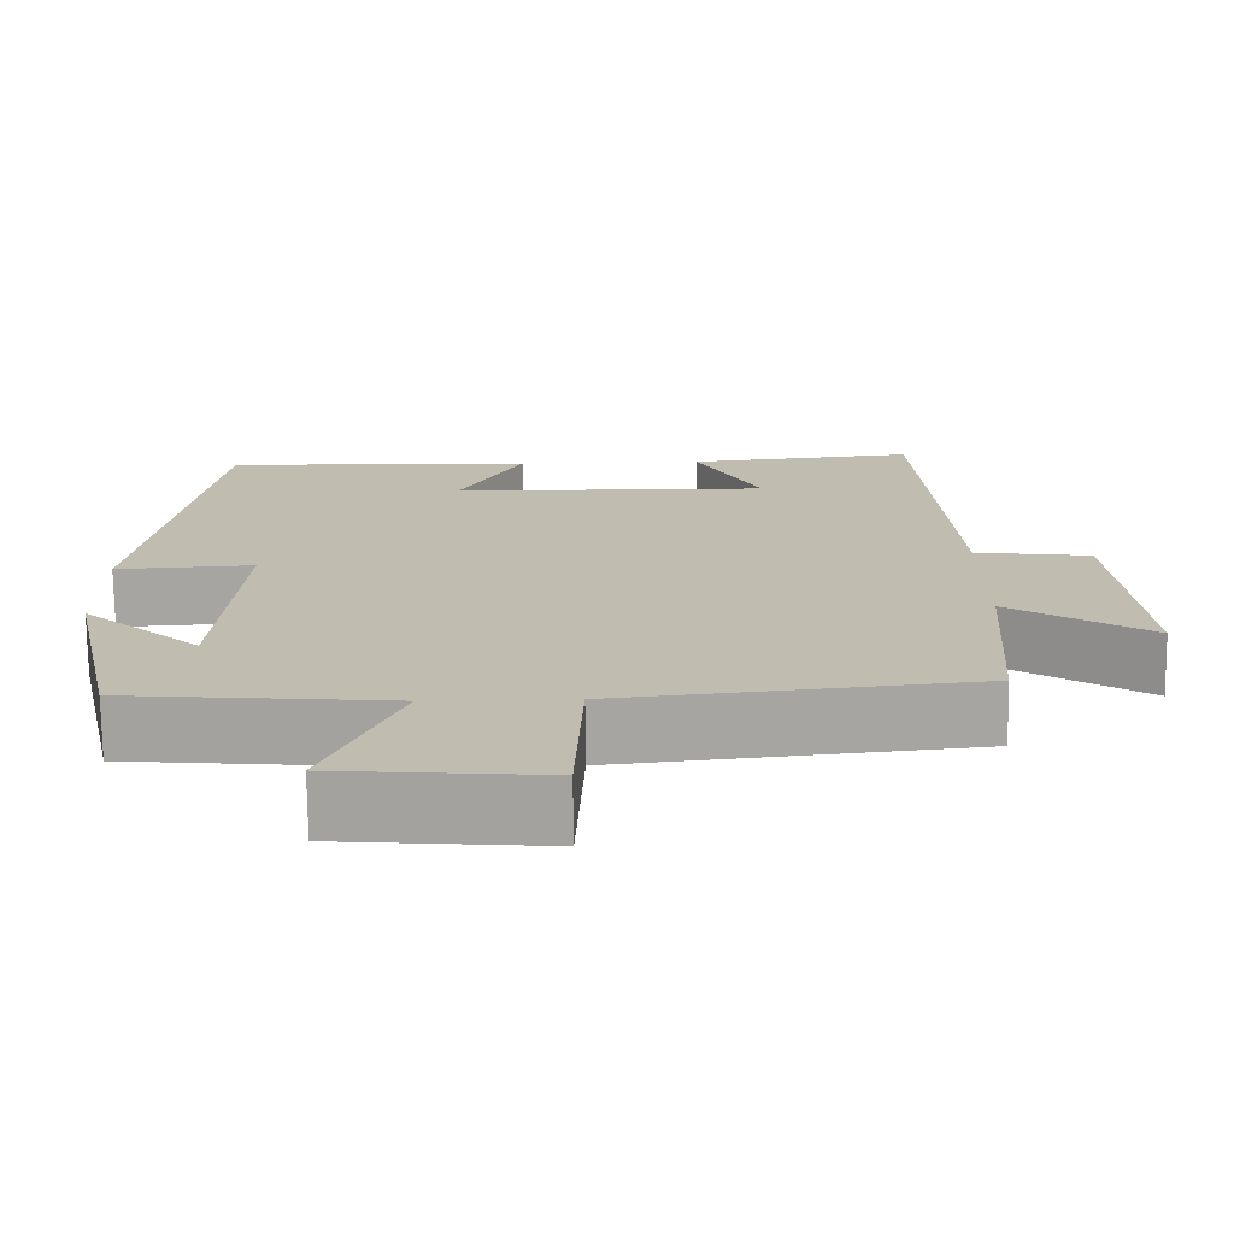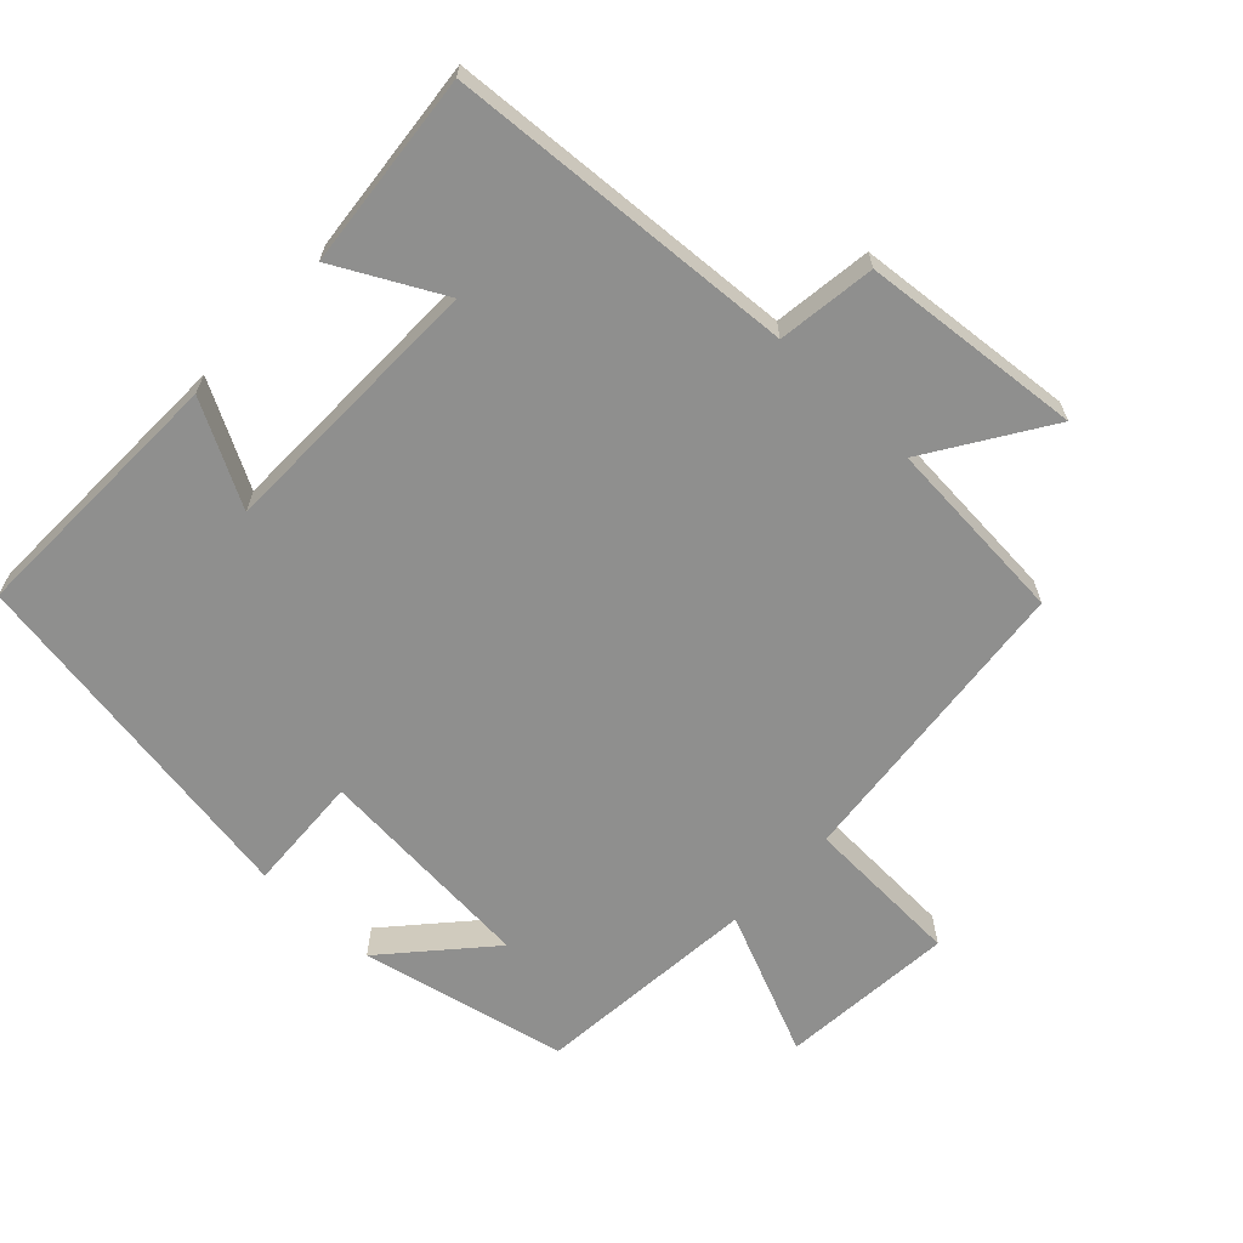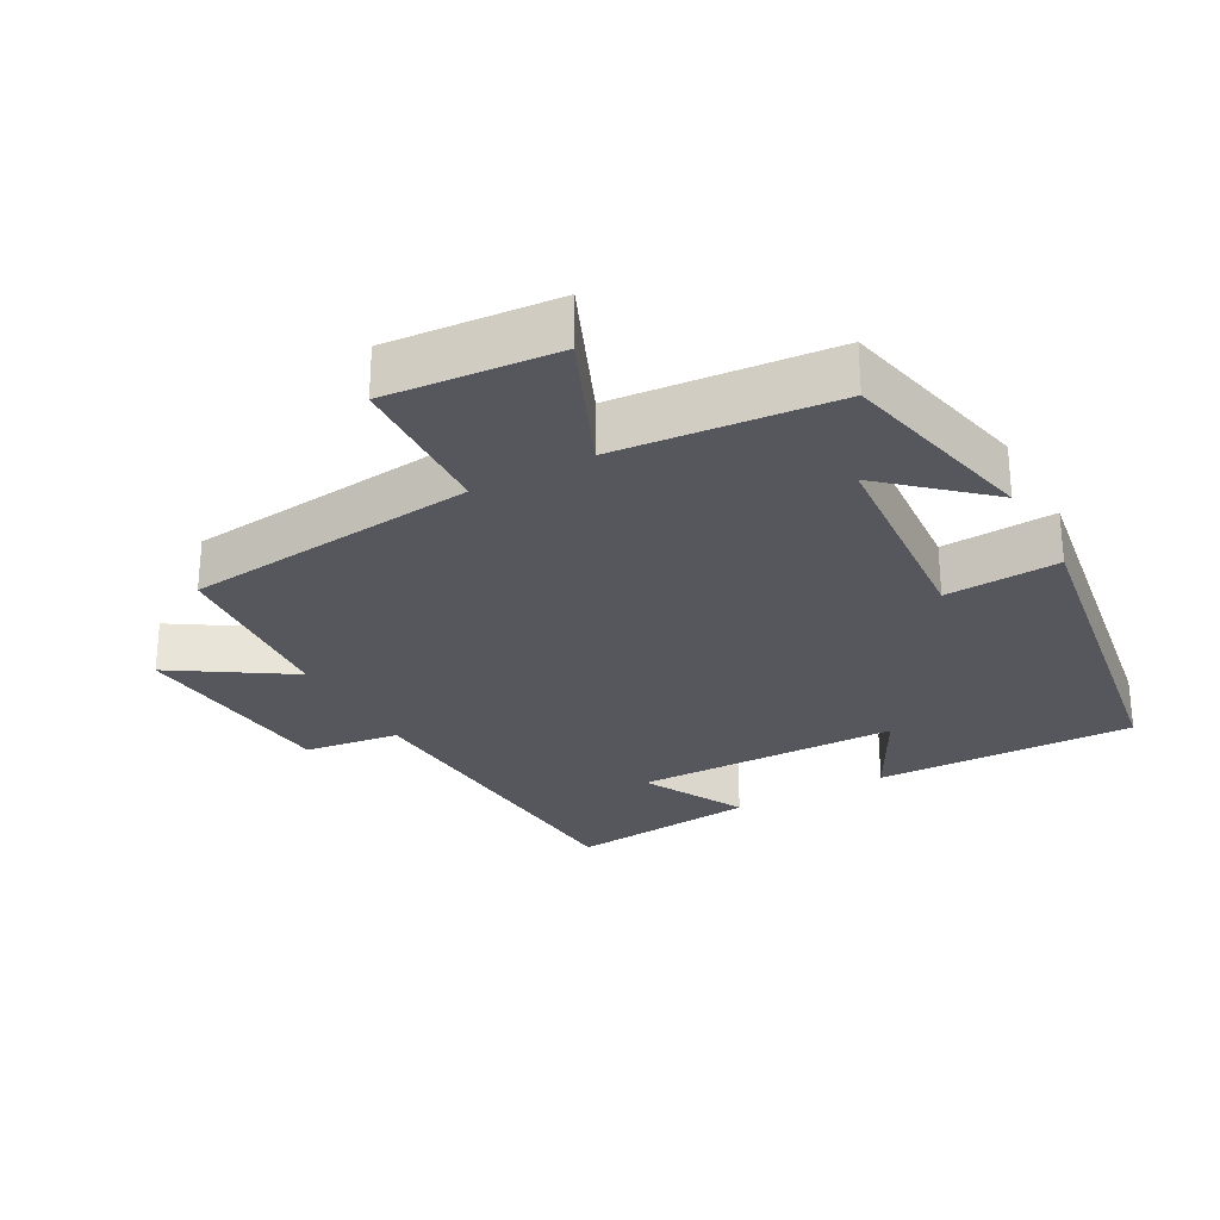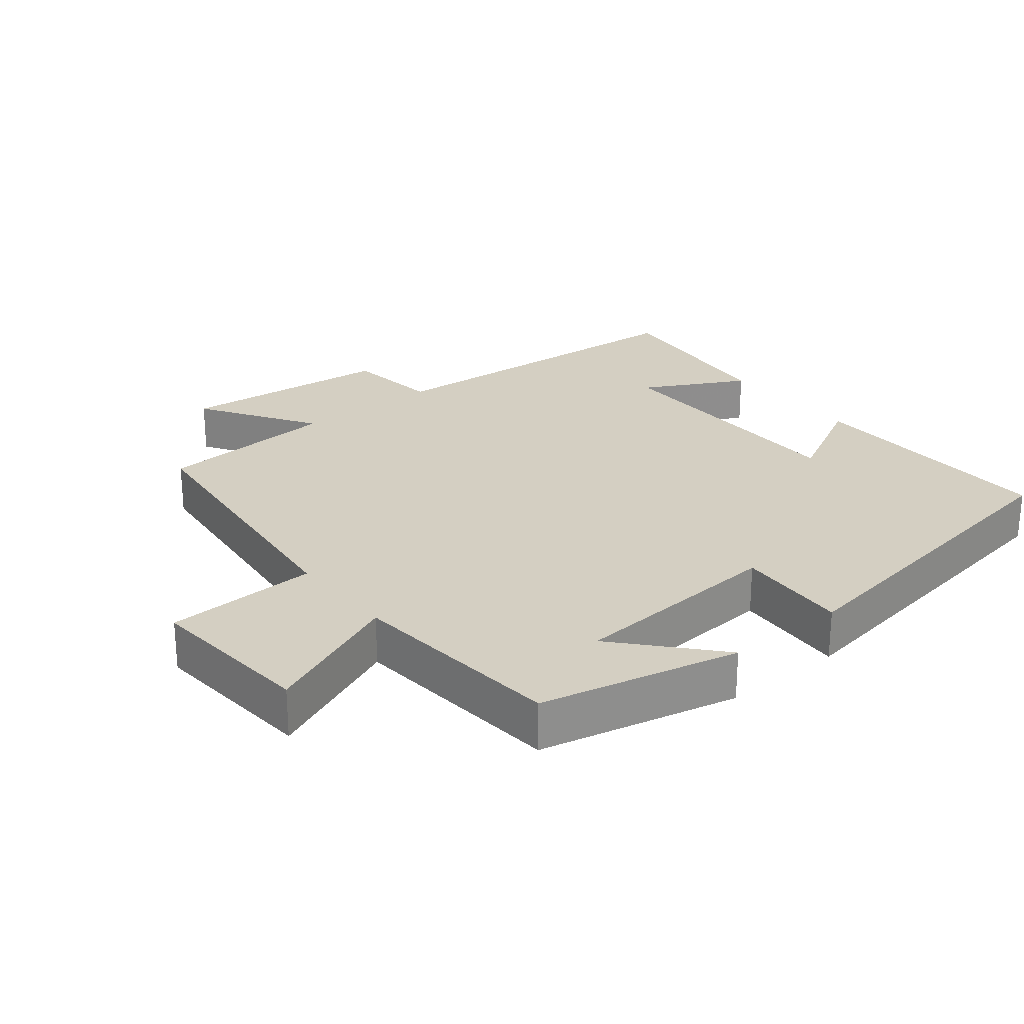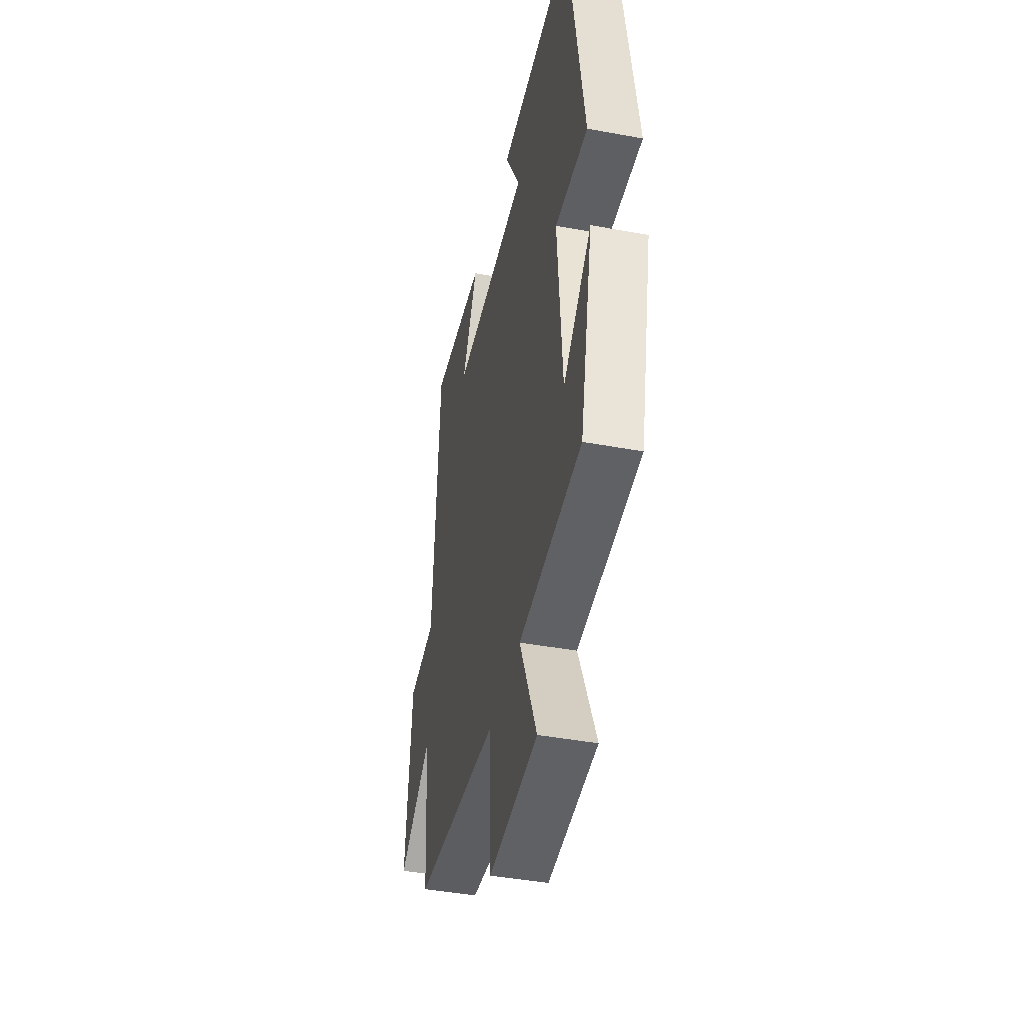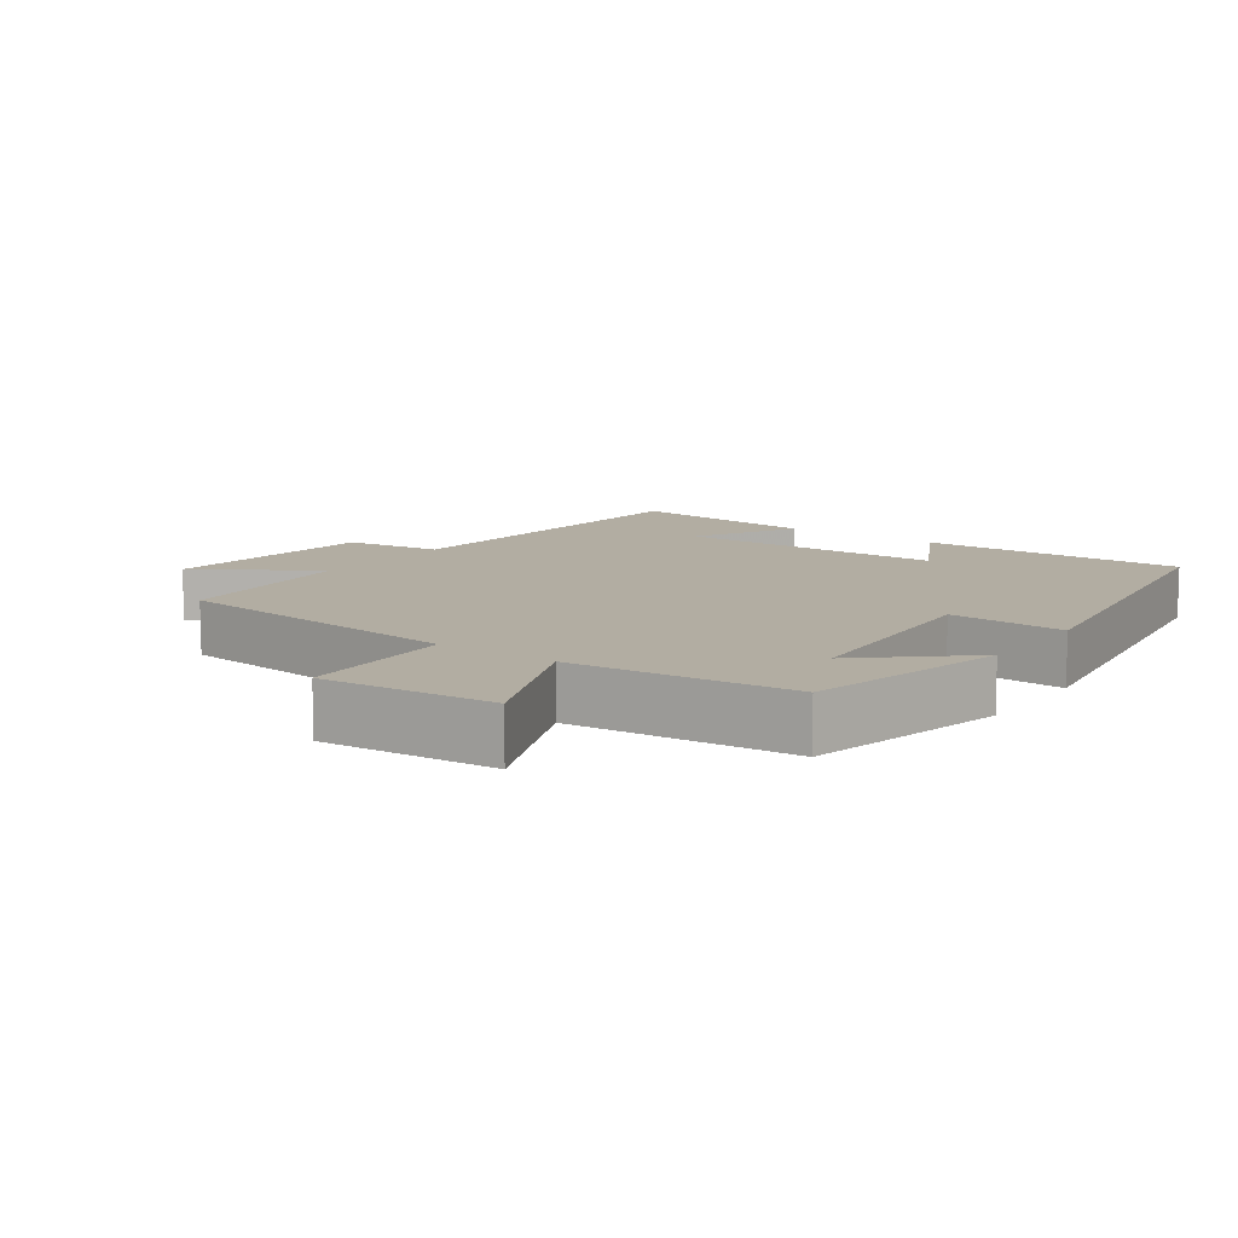
<metadata>
{"format":"obj","ext":"obj","renderer":"f3d","projection":"perspective","resolution":1024,"background":"white","views":[{"elev":-73.4,"azim":0.6,"up":"+Z"},{"elev":-65.1,"azim":46.4,"up":"+Y"},{"elev":-27.5,"azim":-151.3,"up":"+Y"},{"elev":25.6,"azim":-128.8,"up":"+Y"},{"elev":-43.0,"azim":-102.4,"up":"+Z"},{"elev":10.6,"azim":-144.4,"up":"+Y"}]}
</metadata>
<code>
v -0.435 0.07 -0.472
v -0.5 0.07 -0.18
v -0.358 0.07 -0.306
v -0.334 0.07 0.01
v -0.5 0.07 0
v -0.42 0.07 0.508
v -0.04 0.07 0.5
v -0.117 0.07 0.355
v 0.269 0.07 0.351
v 0.19 0.07 0.5
v 0.466 0.07 0.529
v 0.5 0.07 0.034
v 0.639 0.07 0.016
v 0.669 0.07 -0.296
v 0.5 0.07 -0.188
v 0.481 0.07 -0.453
v 0.053 0.07 -0.5
v 0.044 0.07 -0.724
v -0.204 0.07 -0.704
v -0.117 0.07 -0.5
v -0.435 0 -0.472
v -0.5 0 -0.18
v -0.358 0 -0.306
v -0.334 0 0.01
v -0.5 0 0
v -0.42 0 0.508
v -0.04 0 0.5
v -0.117 0 0.355
v 0.269 0 0.351
v 0.19 0 0.5
v 0.466 0 0.529
v 0.5 0 0.034
v 0.639 0 0.016
v 0.669 0 -0.296
v 0.5 0 -0.188
v 0.481 0 -0.453
v 0.053 0 -0.5
v 0.044 0 -0.724
v -0.204 0 -0.704
v -0.117 0 -0.5
f 17 18 19 20
f 17 20 1
f 16 17 1
f 15 16 1
f 12 13 14 15
f 9 10 11 12
f 8 9 12 15
f 6 7 8
f 5 6 8
f 4 5 8
f 3 4 8 15
f 1 2 3
f 1 3 15
f 40 39 38 37
f 21 40 37
f 21 37 36
f 21 36 35
f 35 34 33 32
f 32 31 30 29
f 35 32 29 28
f 28 27 26
f 28 26 25
f 28 25 24
f 35 28 24 23
f 23 22 21
f 35 23 21
f 1 21 22 2
f 2 22 23 3
f 3 23 24 4
f 4 24 25 5
f 5 25 26 6
f 6 26 27 7
f 7 27 28 8
f 8 28 29 9
f 9 29 30 10
f 10 30 31 11
f 11 31 32 12
f 12 32 33 13
f 13 33 34 14
f 14 34 35 15
f 15 35 36 16
f 16 36 37 17
f 17 37 38 18
f 18 38 39 19
f 19 39 40 20
f 20 40 21 1

</code>
